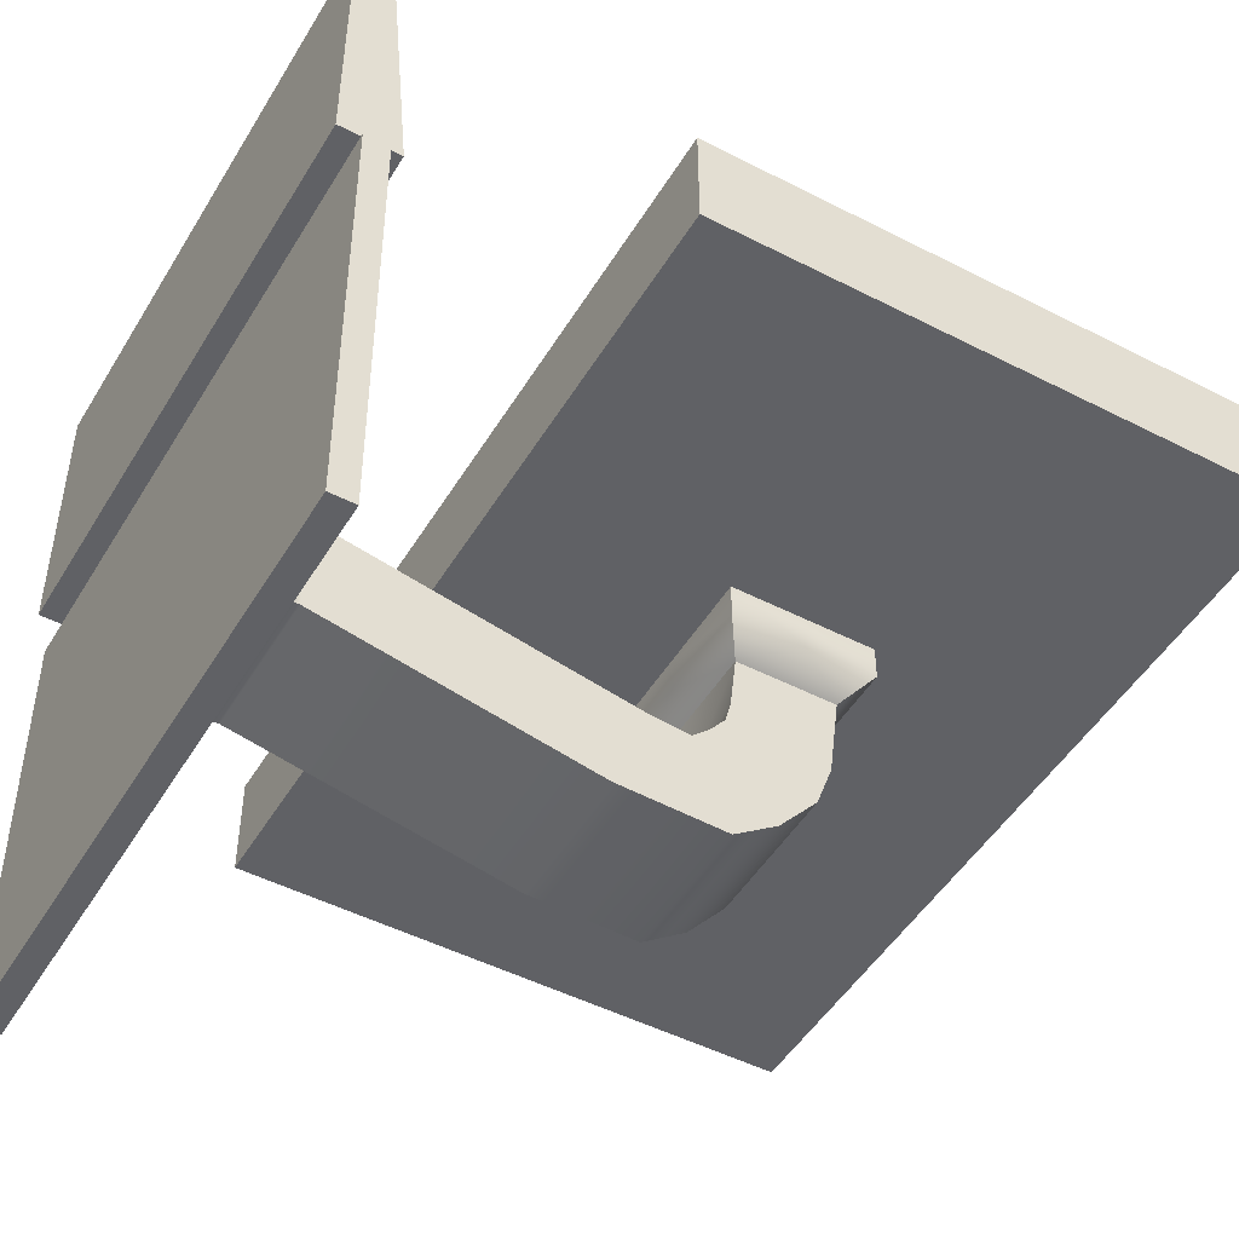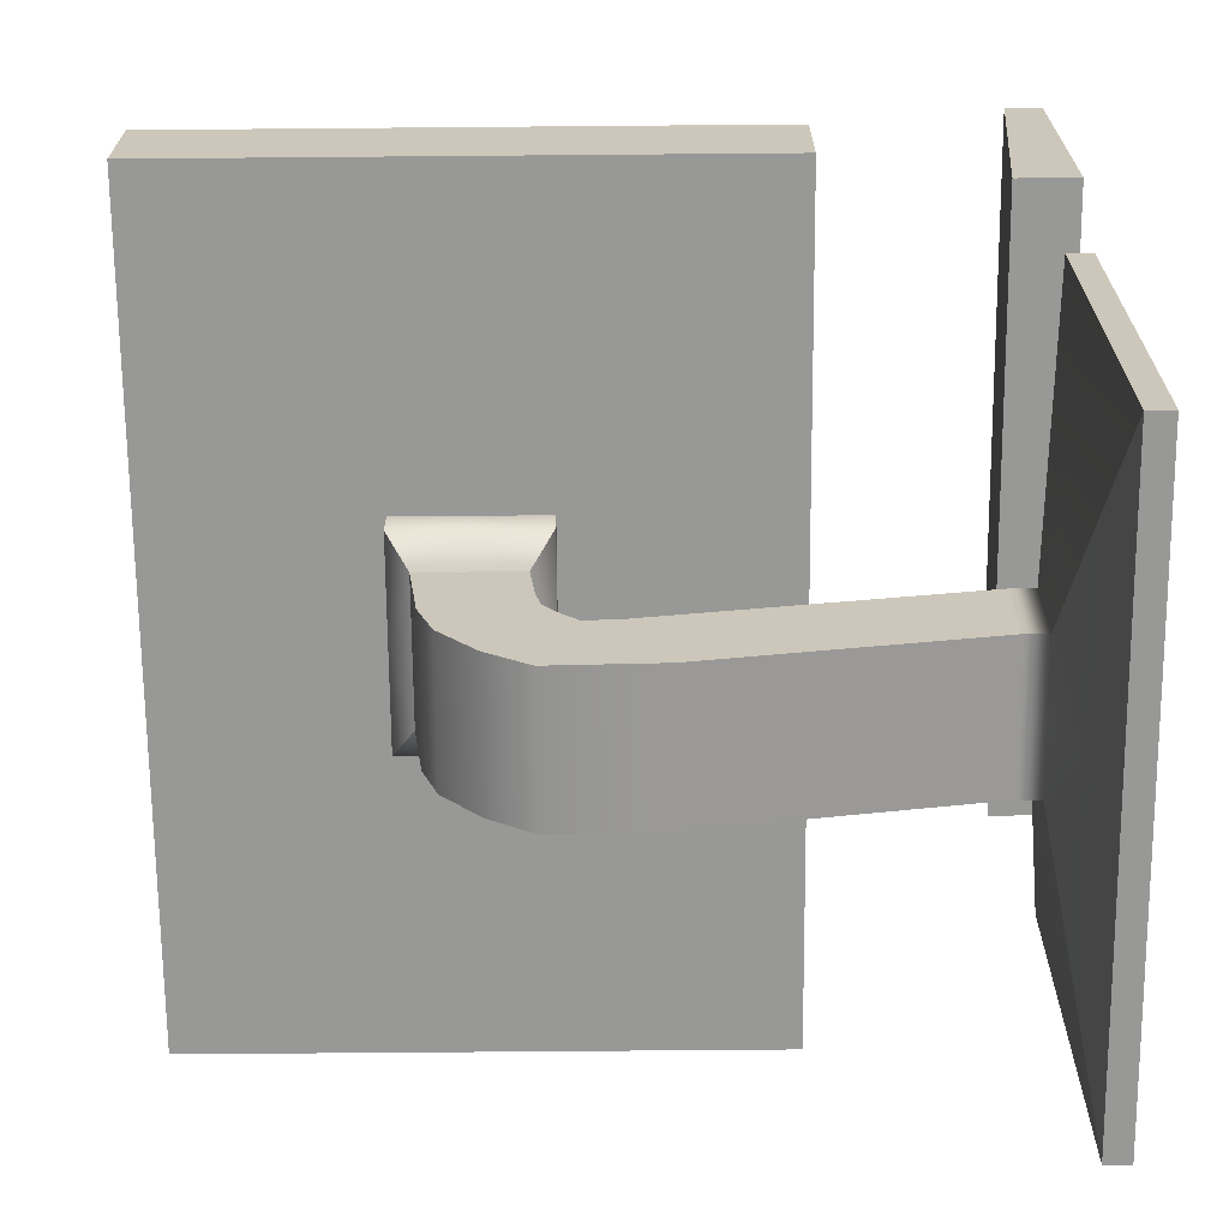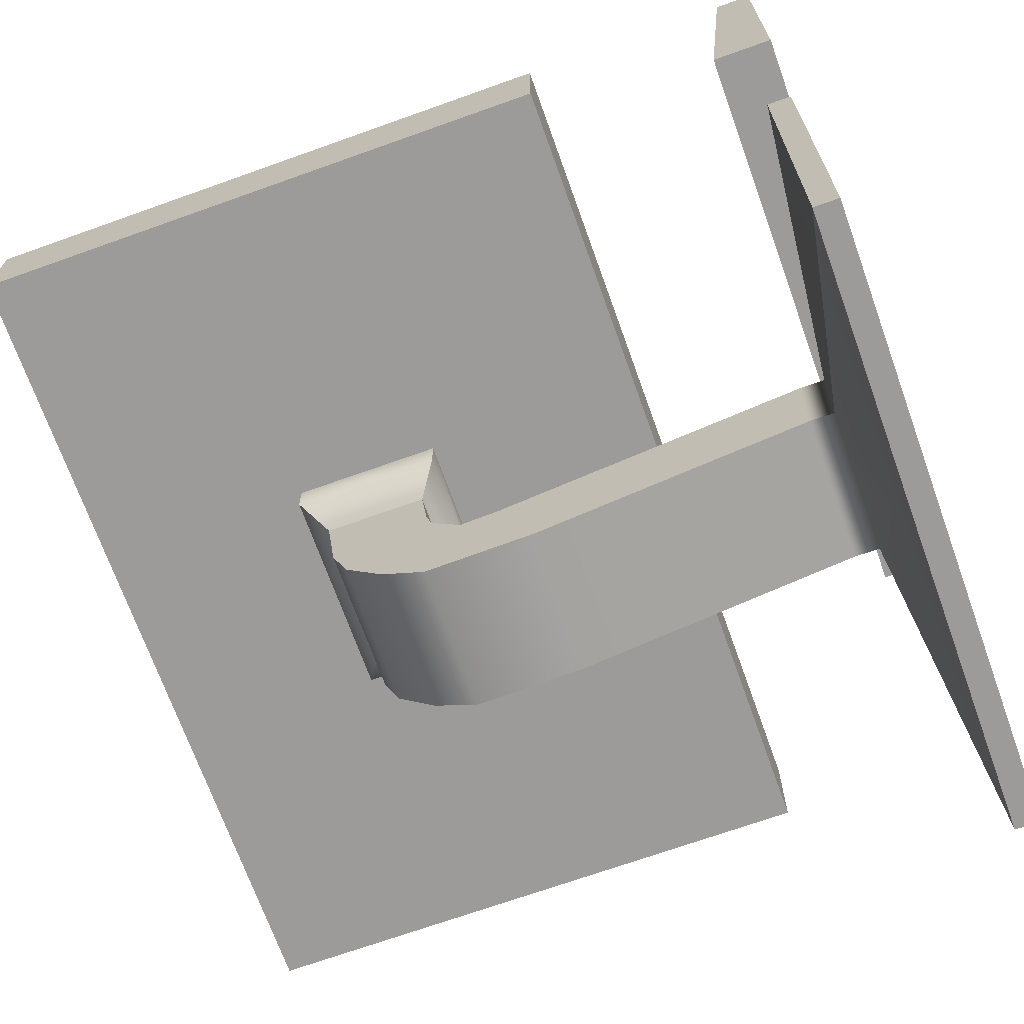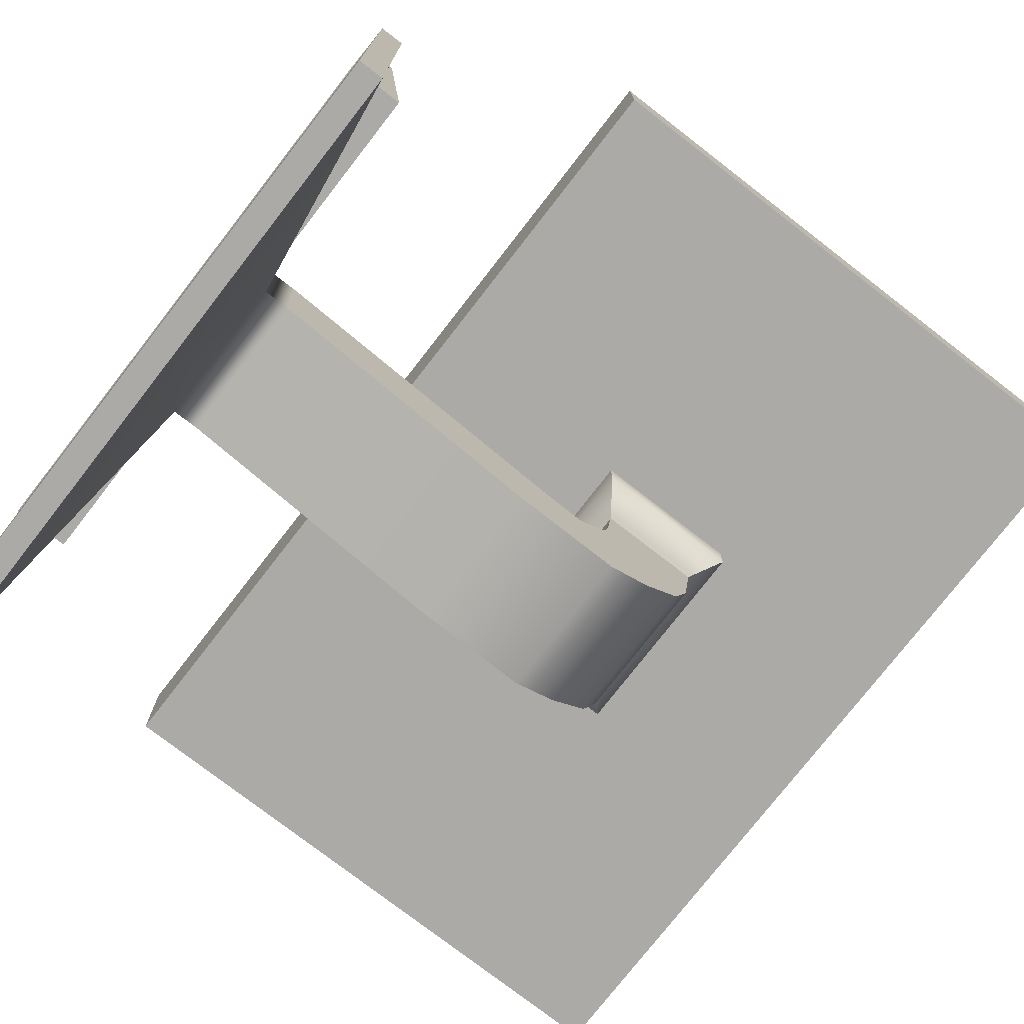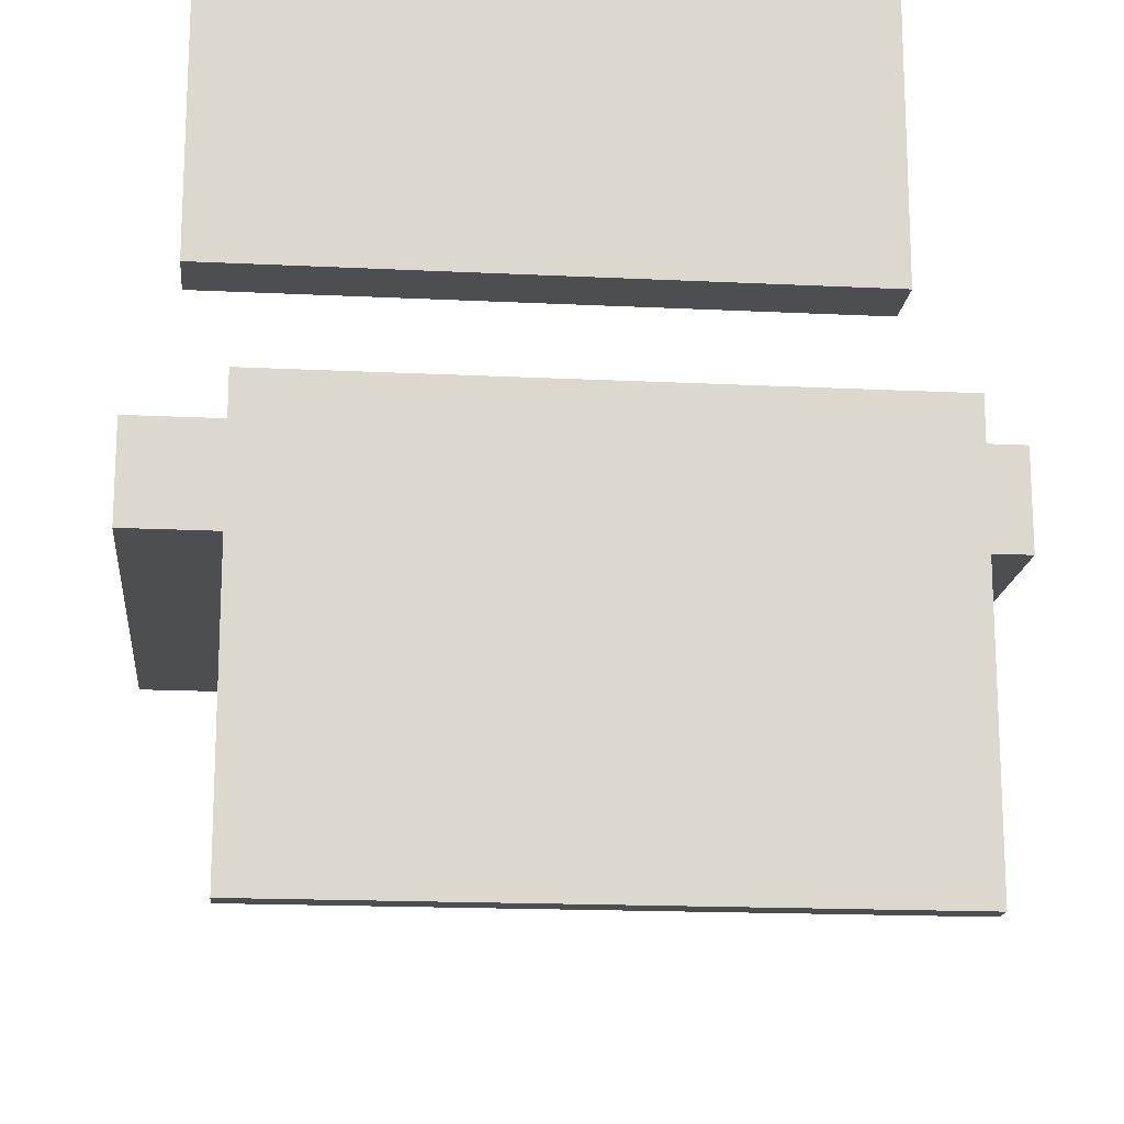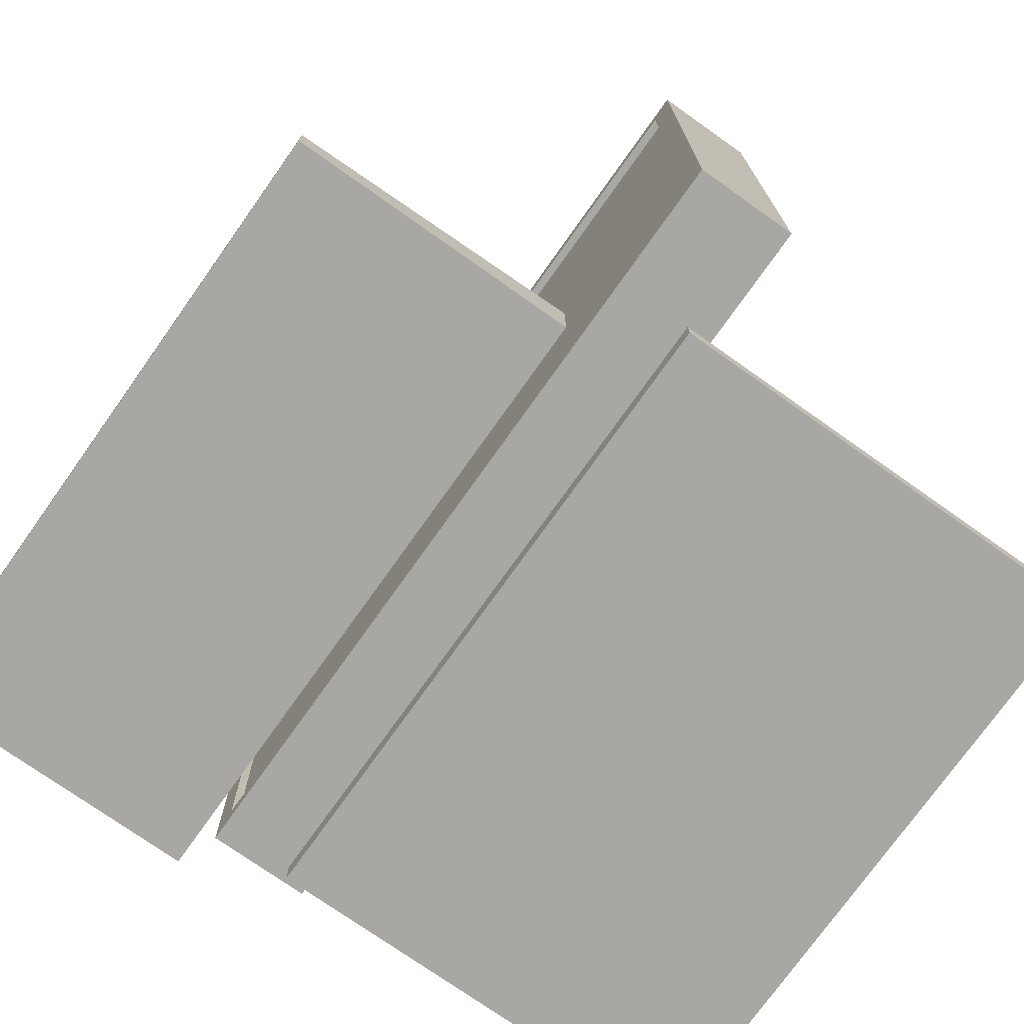
<metadata>
{"format":"obj","ext":"obj","renderer":"f3d","projection":"perspective","resolution":1024,"background":"white","views":[{"elev":-48.3,"azim":60.1,"up":"+Z"},{"elev":-68.5,"azim":-89.5,"up":"+Z"},{"elev":-69.8,"azim":-70.3,"up":"+Z"},{"elev":-76.1,"azim":52.2,"up":"+Z"},{"elev":-16.9,"azim":-5.7,"up":"+Z"},{"elev":-74.6,"azim":54.7,"up":"+Y"}]}
</metadata>
<code>
o pcobjmaya.001
v 0.5377 6.114 -6.279
v 0.5377 6.362 -6.279
v 0.1769 6.362 -6.279
v 0.1769 6.114 -6.279
v 0.1769 7.183 -6.638
v 0.1769 7.183 -6.279
v 0.5611 7.183 -6.279
v 0.5611 7.183 -6.638
v 1.333 4.159 -8.009
v 1.333 4.156 -7.204
v 0.177 4.156 -7.204
v 0.177 4.159 -8.009
v 0.1769 5.044 -6.279
v 0.1769 5.044 -6.638
v 0.5611 5.044 -6.638
v 0.5611 5.044 -6.279
v 1.714 6.114 -6.279
v 1.714 6.114 -6.638
v 1.714 6.381 -6.638
v 1.714 6.381 -6.279
v -1.36 6.114 -6.638
v -1.36 6.114 -6.279
v -1.36 6.381 -6.279
v -1.36 6.381 -6.638
v -0.2072 5.044 -6.279
v -0.2072 5.044 -6.638
v -0.9788 4.156 -7.204
v -0.9788 4.159 -8.009
v -0.2072 7.183 -6.638
v -0.2072 7.183 -6.279
v -0.1838 6.362 -6.279
v -0.1838 6.114 -6.279
v -0.1838 5.865 -6.279
v 0.1769 5.865 -6.279
v 0.5377 5.865 -6.279
v 1.714 5.846 -6.279
v 1.714 5.846 -6.638
v 1.333 4.153 -6.4
v 0.1769 4.153 -6.4
v -0.9788 4.153 -6.4
v -1.36 5.846 -6.638
v -1.36 5.846 -6.279
v -0.2072 6.381 -6.638
v 0.1769 6.381 -6.638
v 0.5611 6.381 -6.638
v 1.714 7.183 -6.638
v 1.714 7.183 -6.279
v 0.1769 7.107 -6.279
v 0.5377 7.107 -6.279
v -0.1838 7.107 -6.279
v -1.36 7.183 -6.279
v -1.36 7.183 -6.638
v -0.1838 5.121 -6.279
v 0.1769 5.121 -6.279
v 0.5377 5.121 -6.279
v 1.714 5.044 -6.279
v 1.714 5.044 -6.638
v 0.1769 5.846 -6.638
v 0.5611 5.846 -6.638
v -0.2072 5.846 -6.638
v -1.36 5.044 -6.638
v -1.36 5.044 -6.279
v 1.62 5.865 -6.279
v 1.62 5.121 -6.279
v 1.62 6.114 -6.279
v 1.62 6.362 -6.279
v 1.62 7.107 -6.279
v 0.5611 6.114 -6.638
v -0.2072 6.114 -6.638
v -1.266 6.362 -6.279
v -1.266 7.107 -6.279
v -1.266 6.114 -6.279
v -1.266 5.865 -6.279
v -1.266 5.121 -6.279
v 0.5611 6.114 -6.765
v 0.5611 6.381 -6.765
v 0.1769 6.381 -6.765
v -0.2072 6.381 -6.765
v -0.2072 6.114 -6.765
v 0.5611 5.846 -6.765
v 0.1769 5.846 -6.765
v -0.2072 5.846 -6.765
v 0.4454 6.114 -6.831
v 0.4454 6.3 -6.831
v 0.1769 6.3 -6.831
v -0.09149 6.3 -6.831
v -0.09149 6.114 -6.831
v 0.4454 5.927 -6.831
v 0.1769 5.927 -6.831
v -0.09149 5.927 -6.831
v 0.4454 6.083 -7.089
v 0.4454 6.262 -7.142
v 0.1769 6.262 -7.142
v -0.09149 6.262 -7.142
v -0.09149 6.083 -7.089
v 0.4454 5.903 -7.036
v 0.1769 5.935 -7.036
v -0.09149 5.903 -7.036
v 0.4454 6.043 -7.216
v 0.4454 6.202 -7.313
v 0.1769 6.202 -7.313
v -0.09149 6.202 -7.313
v -0.09149 6.043 -7.216
v 0.4454 5.883 -7.118
v 0.1769 5.868 -7.18
v -0.09149 5.883 -7.118
v 0.4454 5.941 -7.338
v 0.4454 6.057 -7.484
v 0.1769 6.057 -7.484
v -0.09149 6.057 -7.484
v -0.09149 5.941 -7.338
v 0.4454 5.824 -7.192
v 0.1769 5.832 -7.223
v -0.09149 5.824 -7.192
v 0.4454 5.828 -7.425
v 0.4454 5.893 -7.6
v 0.1769 5.893 -7.6
v -0.09149 5.893 -7.6
v -0.09149 5.828 -7.425
v 0.4454 5.763 -7.25
v 0.1769 5.771 -7.281
v -0.09149 5.763 -7.25
v 0.4454 5.554 -7.412
v 0.4454 5.487 -7.586
v 0.1769 5.487 -7.586
v -0.09149 5.487 -7.586
v -0.09149 5.554 -7.412
v 0.4454 5.622 -7.238
v 0.1769 5.622 -7.238
v -0.09149 5.622 -7.238
v 0.4454 4.469 -7.2
v 0.4454 4.472 -7.387
v 0.1769 4.472 -7.387
v -0.0915 4.472 -7.387
v -0.0915 4.469 -7.2
v 0.4454 4.466 -7.014
v 0.1769 4.466 -7.014
v -0.0915 4.466 -7.014
v 0.4454 4.376 -7.202
v 0.4454 4.379 -7.389
v 0.1769 4.379 -7.389
v -0.0915 4.379 -7.389
v -0.0915 4.376 -7.202
v 0.4454 4.373 -7.015
v 0.1769 4.373 -7.015
v -0.0915 4.373 -7.015
v 1.333 4.248 -7.204
v 1.333 4.251 -8.008
v 0.177 4.251 -8.008
v -0.9788 4.251 -8.008
v -0.9788 4.248 -7.204
v 1.333 4.245 -6.4
v 0.1769 4.245 -6.4
v -0.9788 4.245 -6.4
v 0.5611 7.183 -6.247
v 0.1769 7.183 -6.247
v 0.1769 7.107 -6.247
v 0.5377 7.107 -6.247
v -0.2072 7.183 -6.247
v -0.1838 7.107 -6.247
v -0.2072 5.044 -6.247
v 0.1769 5.044 -6.247
v 0.1769 5.121 -6.247
v -0.1838 5.121 -6.247
v 0.5611 5.044 -6.247
v 0.5377 5.121 -6.247
v 1.714 5.044 -6.247
v 1.62 5.121 -6.247
v 1.714 5.846 -6.247
v 1.62 5.865 -6.247
v 1.714 6.114 -6.247
v 1.62 6.114 -6.247
v 1.714 6.381 -6.247
v 1.62 6.362 -6.247
v 1.714 7.183 -6.247
v 1.62 7.107 -6.247
v -1.36 7.183 -6.247
v -1.266 7.107 -6.247
v -1.36 6.381 -6.247
v -1.266 6.362 -6.247
v -1.36 6.114 -6.247
v -1.266 6.114 -6.247
v -1.36 5.846 -6.247
v -1.266 5.865 -6.247
v -1.36 5.044 -6.247
v -1.266 5.121 -6.247
v -1.138 4.148 -5.033
v 1.119 4.148 -5.033
v 1.119 4.284 -5.033
v -1.138 4.284 -5.033
v 1.119 4.377 -6.066
v -1.138 4.377 -6.066
v 1.119 4.148 -6.066
v -1.138 4.148 -6.066
f 2 4 1
f 6 8 5
f 9 11 12
f 14 16 13
f 18 20 17
f 22 24 21
f 26 13 25
f 28 11 27
f 30 5 29
f 32 3 31
f 33 4 32
f 1 34 35
f 37 17 36
f 38 11 10
f 27 39 40
f 42 21 41
f 29 44 43
f 45 5 8
f 19 47 20
f 3 49 48
f 31 48 50
f 23 52 24
f 53 34 33
f 35 54 55
f 57 36 56
f 58 15 14
f 60 14 26
f 62 41 61
f 35 64 63
f 1 63 65
f 2 65 66
f 2 67 49
f 7 46 8
f 45 46 19
f 68 19 18
f 59 18 37
f 59 57 15
f 15 56 16
f 26 62 61
f 60 61 41
f 69 41 21
f 43 21 24
f 29 24 52
f 30 52 51
f 31 71 70
f 32 70 72
f 33 72 73
f 53 73 74
f 68 76 45
f 45 77 44
f 43 79 69
f 44 78 43
f 59 75 68
f 58 80 59
f 69 82 60
f 60 81 58
f 75 84 76
f 77 84 85
f 79 86 87
f 77 86 78
f 75 88 83
f 81 88 80
f 79 90 82
f 81 90 89
f 84 91 92
f 84 93 85
f 86 95 87
f 85 94 86
f 83 96 91
f 88 97 96
f 87 98 90
f 90 97 89
f 92 99 100
f 92 101 93
f 94 103 95
f 93 102 94
f 91 104 99
f 97 104 96
f 95 106 98
f 97 106 105
f 100 107 108
f 100 109 101
f 102 111 103
f 102 109 110
f 99 112 107
f 105 112 104
f 103 114 106
f 105 114 113
f 108 115 116
f 109 116 117
f 110 119 111
f 109 118 110
f 107 120 115
f 113 120 112
f 111 122 114
f 113 122 121
f 115 124 116
f 117 124 125
f 119 126 127
f 117 126 118
f 120 123 115
f 120 129 128
f 122 127 130
f 122 129 121
f 123 132 124
f 125 132 133
f 127 134 135
f 126 133 134
f 128 131 123
f 129 136 128
f 130 135 138
f 130 137 129
f 132 139 140
f 133 140 141
f 135 142 143
f 133 142 134
f 136 139 131
f 137 144 136
f 135 146 138
f 137 146 145
f 140 147 148
f 140 149 141
f 142 151 143
f 142 149 150
f 144 147 139
f 144 153 152
f 146 151 154
f 146 153 145
f 147 9 148
f 148 12 149
f 151 28 27
f 149 28 150
f 152 10 147
f 153 38 152
f 154 27 40
f 153 40 39
f 156 158 155
f 156 160 157
f 162 164 161
f 162 166 163
f 165 168 166
f 169 168 167
f 171 170 169
f 171 174 172
f 173 176 174
f 155 176 175
f 159 178 160
f 179 178 177
f 181 180 179
f 181 184 182
f 161 186 185
f 183 186 184
f 6 155 7
f 49 157 48
f 30 156 6
f 48 160 50
f 13 161 25
f 53 163 54
f 16 162 13
f 54 166 55
f 56 165 16
f 55 168 64
f 36 167 56
f 64 170 63
f 17 169 36
f 63 172 65
f 20 171 17
f 65 174 66
f 47 173 20
f 66 176 67
f 7 175 47
f 67 158 49
f 51 159 30
f 50 178 71
f 23 177 51
f 71 180 70
f 22 179 23
f 70 182 72
f 42 181 22
f 72 184 73
f 25 185 62
f 74 164 53
f 62 183 42
f 73 186 74
f 188 190 187
f 189 192 190
f 191 194 192
f 193 187 194
f 193 189 188
f 194 190 192
f 2 3 4
f 6 7 8
f 9 10 11
f 14 15 16
f 18 19 20
f 22 23 24
f 26 14 13
f 28 12 11
f 30 6 5
f 32 4 3
f 33 34 4
f 1 4 34
f 37 18 17
f 38 39 11
f 27 11 39
f 42 22 21
f 29 5 44
f 45 44 5
f 19 46 47
f 3 2 49
f 31 3 48
f 23 51 52
f 53 54 34
f 35 34 54
f 57 37 36
f 58 59 15
f 60 58 14
f 62 42 41
f 35 55 64
f 1 35 63
f 2 1 65
f 2 66 67
f 7 47 46
f 45 8 46
f 68 45 19
f 59 68 18
f 59 37 57
f 15 57 56
f 26 25 62
f 60 26 61
f 69 60 41
f 43 69 21
f 29 43 24
f 30 29 52
f 31 50 71
f 32 31 70
f 33 32 72
f 53 33 73
f 68 75 76
f 45 76 77
f 43 78 79
f 44 77 78
f 59 80 75
f 58 81 80
f 69 79 82
f 60 82 81
f 75 83 84
f 77 76 84
f 79 78 86
f 77 85 86
f 75 80 88
f 81 89 88
f 79 87 90
f 81 82 90
f 84 83 91
f 84 92 93
f 86 94 95
f 85 93 94
f 83 88 96
f 88 89 97
f 87 95 98
f 90 98 97
f 92 91 99
f 92 100 101
f 94 102 103
f 93 101 102
f 91 96 104
f 97 105 104
f 95 103 106
f 97 98 106
f 100 99 107
f 100 108 109
f 102 110 111
f 102 101 109
f 99 104 112
f 105 113 112
f 103 111 114
f 105 106 114
f 108 107 115
f 109 108 116
f 110 118 119
f 109 117 118
f 107 112 120
f 113 121 120
f 111 119 122
f 113 114 122
f 115 123 124
f 117 116 124
f 119 118 126
f 117 125 126
f 120 128 123
f 120 121 129
f 122 119 127
f 122 130 129
f 123 131 132
f 125 124 132
f 127 126 134
f 126 125 133
f 128 136 131
f 129 137 136
f 130 127 135
f 130 138 137
f 132 131 139
f 133 132 140
f 135 134 142
f 133 141 142
f 136 144 139
f 137 145 144
f 135 143 146
f 137 138 146
f 140 139 147
f 140 148 149
f 142 150 151
f 142 141 149
f 144 152 147
f 144 145 153
f 146 143 151
f 146 154 153
f 147 10 9
f 148 9 12
f 151 150 28
f 149 12 28
f 152 38 10
f 153 39 38
f 154 151 27
f 153 154 40
f 156 157 158
f 156 159 160
f 162 163 164
f 162 165 166
f 165 167 168
f 169 170 168
f 171 172 170
f 171 173 174
f 173 175 176
f 155 158 176
f 159 177 178
f 179 180 178
f 181 182 180
f 181 183 184
f 161 164 186
f 183 185 186
f 6 156 155
f 49 158 157
f 30 159 156
f 48 157 160
f 13 162 161
f 53 164 163
f 16 165 162
f 54 163 166
f 56 167 165
f 55 166 168
f 36 169 167
f 64 168 170
f 17 171 169
f 63 170 172
f 20 173 171
f 65 172 174
f 47 175 173
f 66 174 176
f 7 155 175
f 67 176 158
f 51 177 159
f 50 160 178
f 23 179 177
f 71 178 180
f 22 181 179
f 70 180 182
f 42 183 181
f 72 182 184
f 25 161 185
f 74 186 164
f 62 185 183
f 73 184 186
f 188 189 190
f 189 191 192
f 191 193 194
f 193 188 187
f 193 191 189
f 194 187 190

</code>
